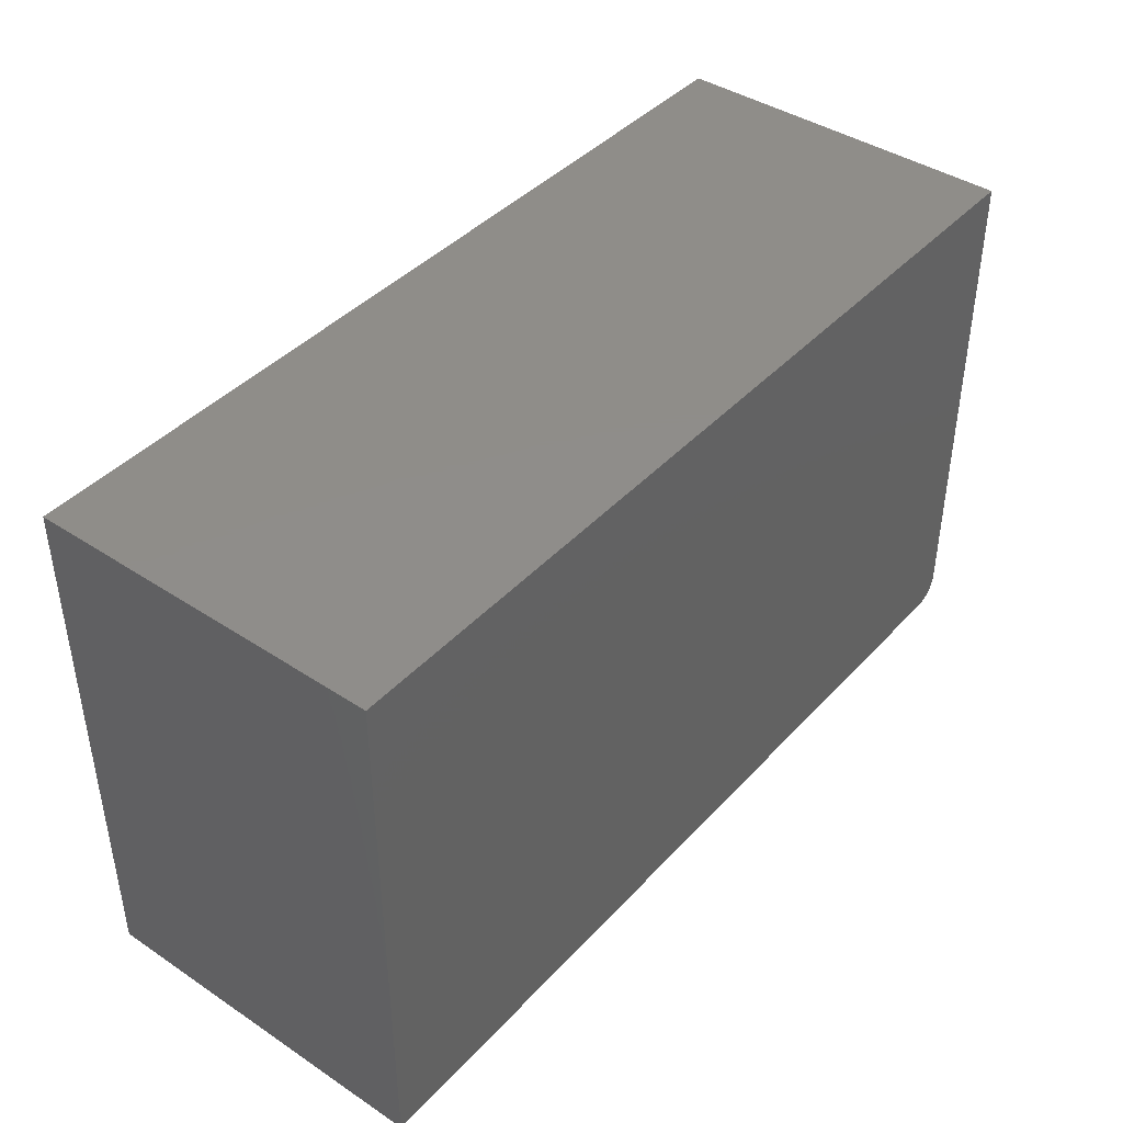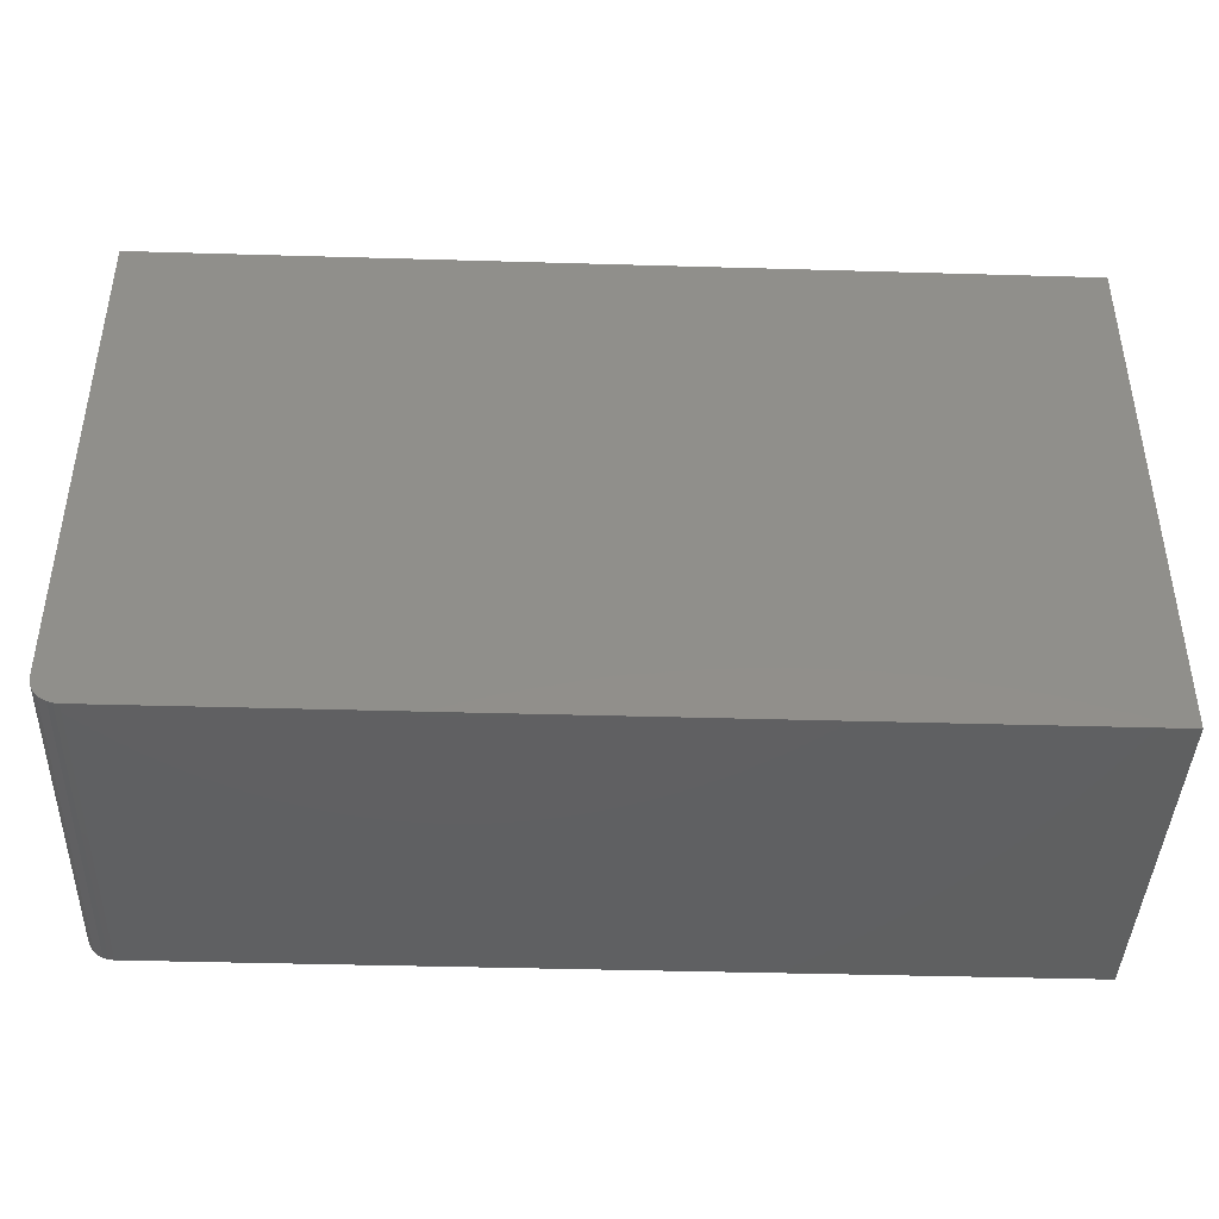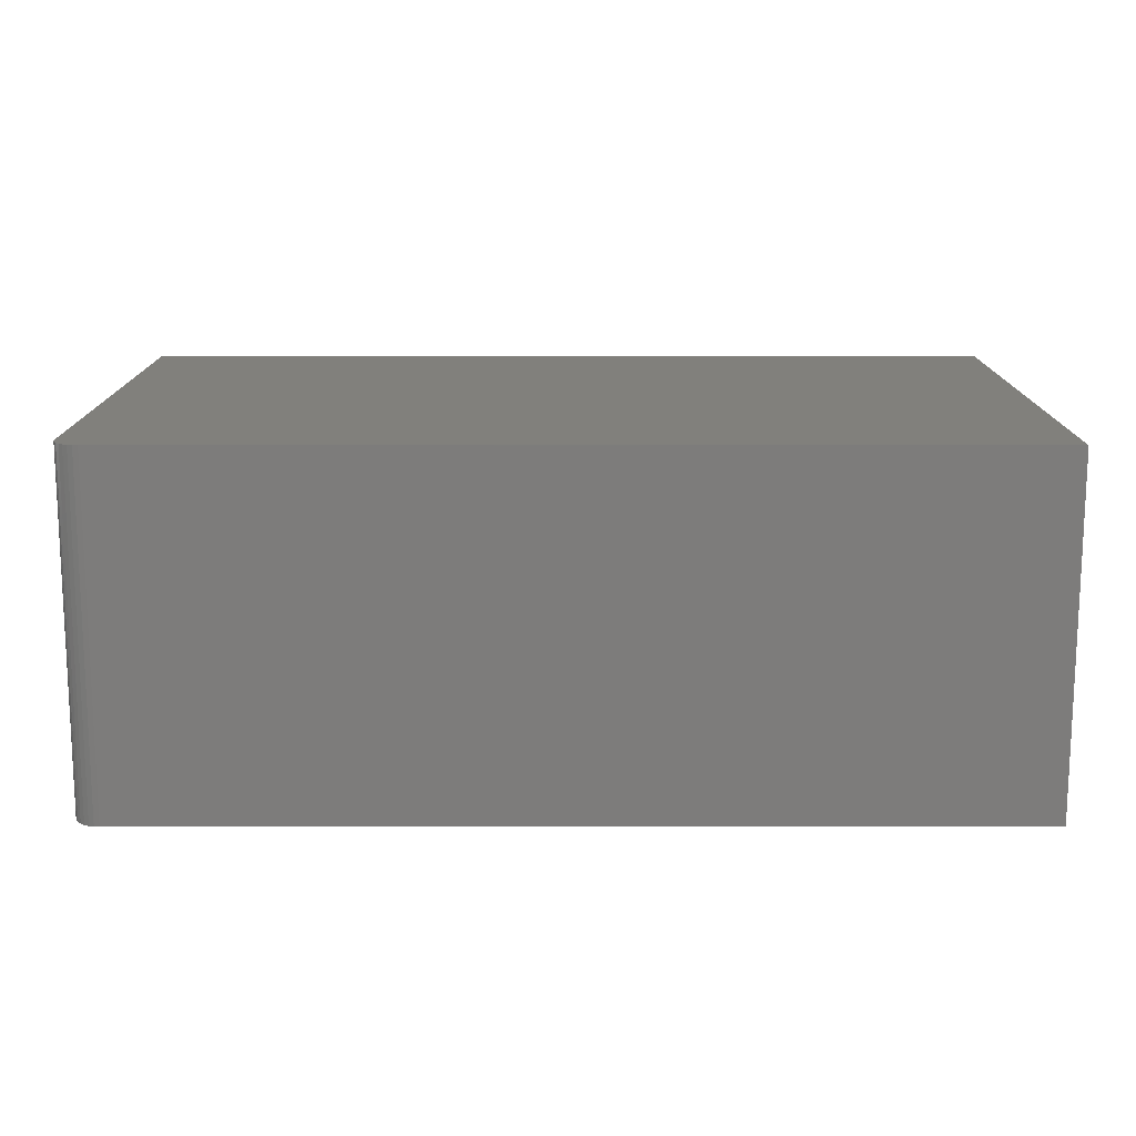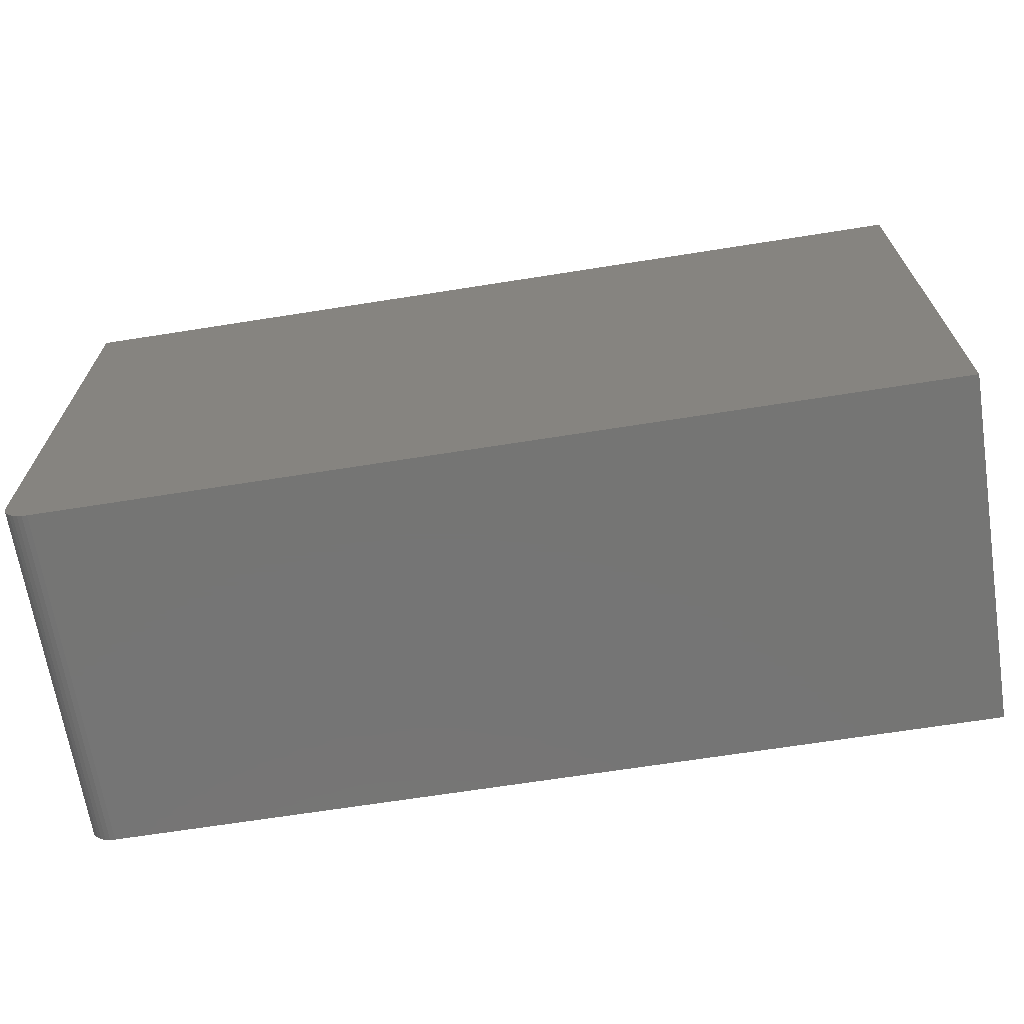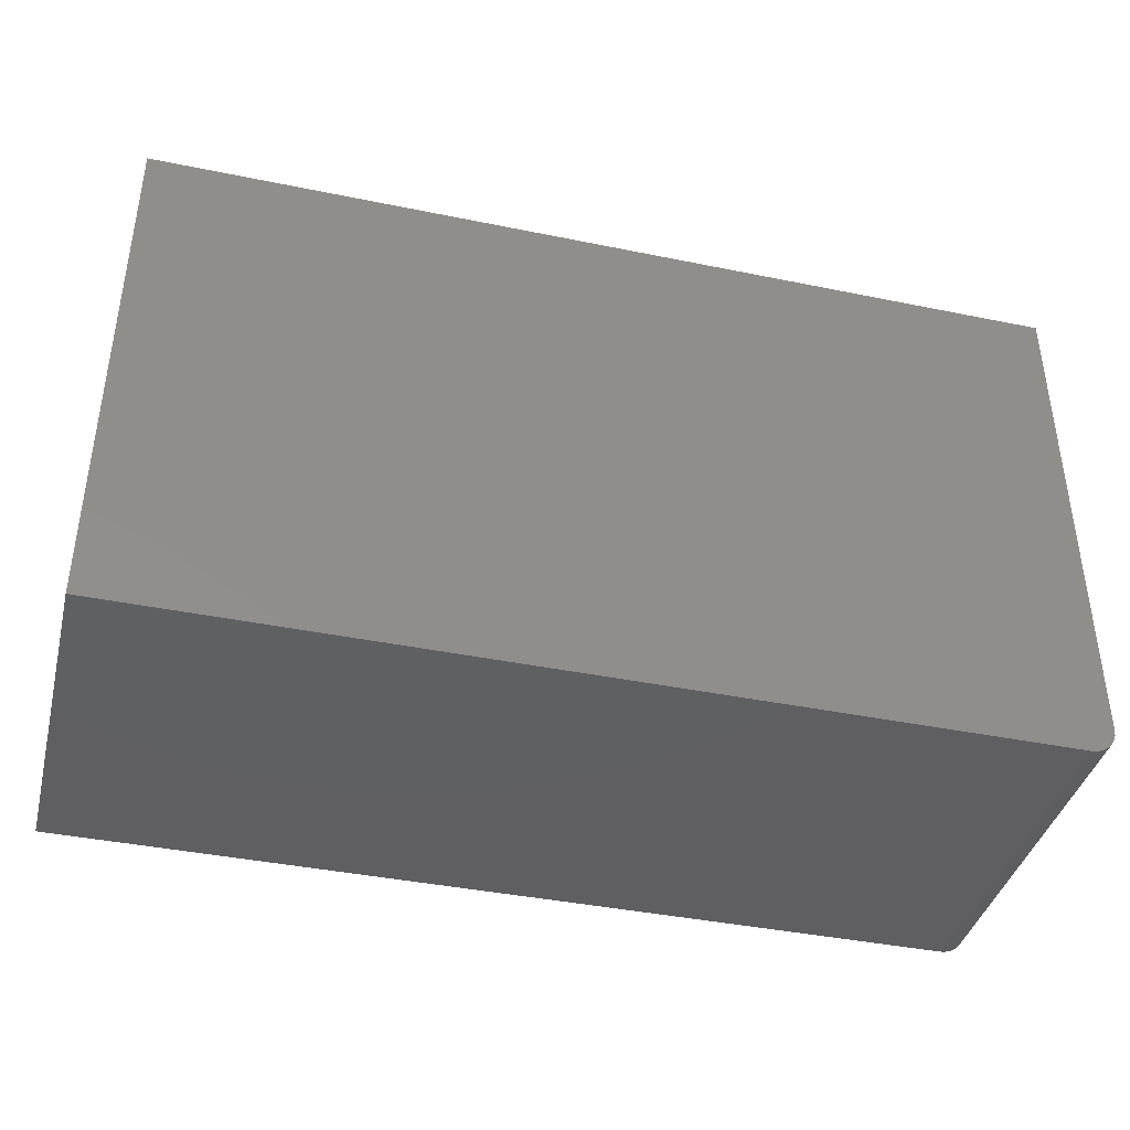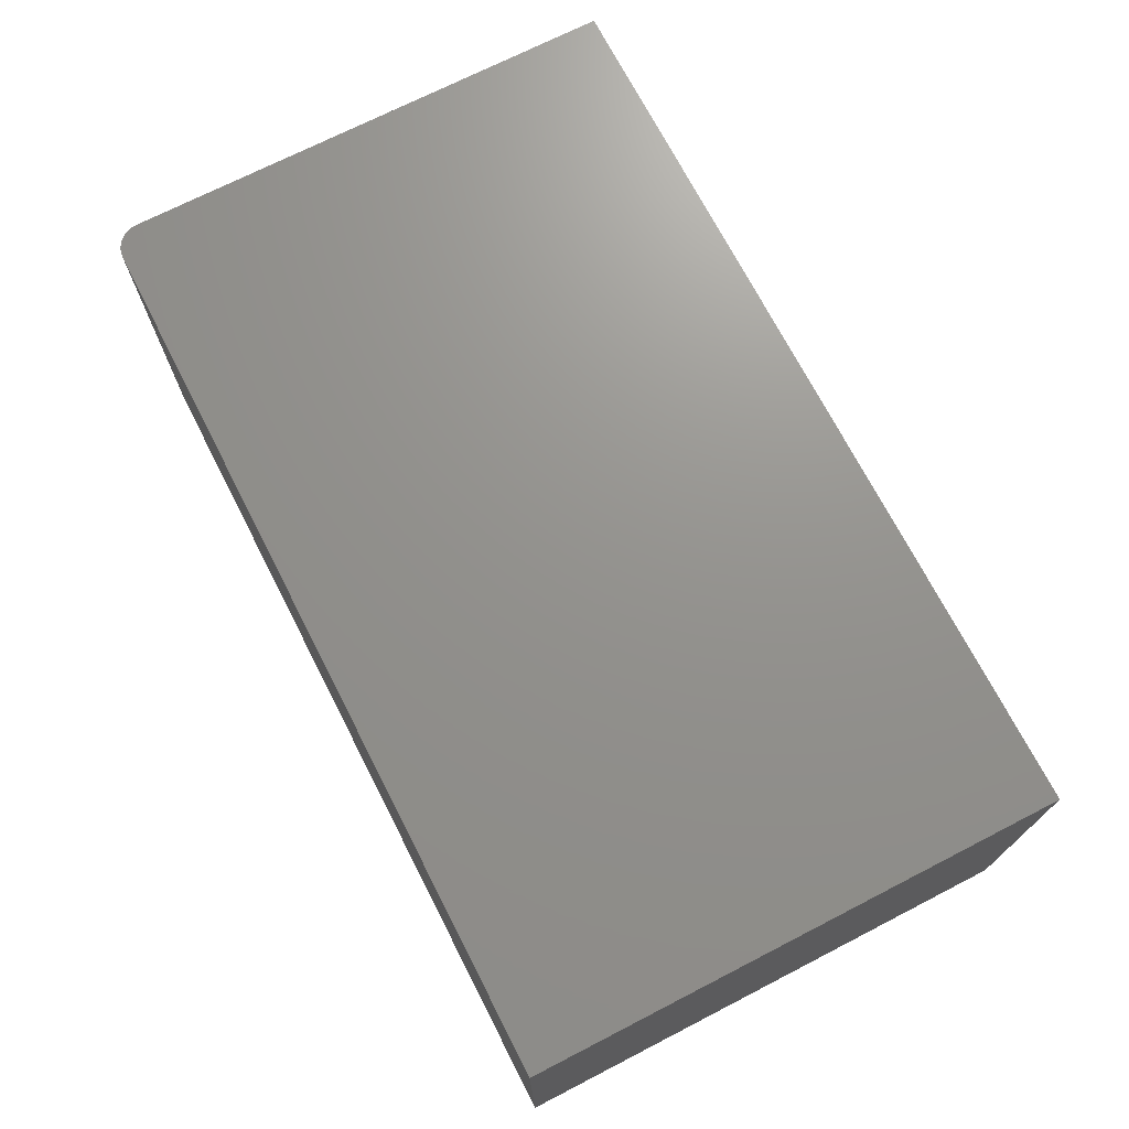
<metadata>
{"format":"stl","ext":"stl","renderer":"f3d","projection":"perspective","resolution":1024,"background":"white","views":[{"elev":41.7,"azim":-51.5,"up":"+Z"},{"elev":-41.7,"azim":178.0,"up":"+Z"},{"elev":14.0,"azim":-180.0,"up":"+Y"},{"elev":-67.4,"azim":-171.0,"up":"+Z"},{"elev":-40.0,"azim":-14.2,"up":"+Z"},{"elev":71.5,"azim":-117.2,"up":"+Y"}]}
</metadata>
<code>
# stl→obj: 24 verts, 44 faces
v -0.75 -0.03125 0
v -0.75 0.2791 0
v 0.02344 -0.03125 0
v 0.02344 0.2791 0
v 0.04688 0.2791 0.02344
v 0.04509 0.2791 0.01447
v 0.04688 0.2791 0.4688
v 0.04642 0.2791 0.01887
v 0.03646 0.2791 0.00395
v 0.03241 0.2791 0.001784
v 0.04293 0.2791 0.01042
v 0.04001 0.2791 0.006865
v -0.75 0.2791 0.4688
v 0.02801 0.2791 0.0004503
v 0.04688 -0.03125 0.02344
v 0.04688 -0.03125 0.4688
v 0.04509 -0.03125 0.01447
v 0.04642 -0.03125 0.01887
v -0.75 -0.03125 0.4688
v 0.02801 -0.03125 0.0004503
v 0.03241 -0.03125 0.001784
v 0.03646 -0.03125 0.00395
v 0.04001 -0.03125 0.006865
v 0.04293 -0.03125 0.01042
f 1 2 3
f 3 2 4
f 5 6 7
f 5 8 6
f 9 10 11
f 11 12 9
f 13 7 14
f 13 14 4
f 13 4 2
f 14 7 6
f 14 6 11
f 14 11 10
f 15 5 16
f 16 5 7
f 15 17 18
f 16 19 1
f 16 1 3
f 16 3 20
f 16 20 21
f 16 21 22
f 16 22 23
f 16 23 24
f 16 24 17
f 16 17 15
f 3 4 20
f 20 4 14
f 20 14 21
f 21 14 10
f 21 10 22
f 22 10 9
f 22 9 23
f 23 9 12
f 23 12 24
f 24 12 11
f 24 11 17
f 17 11 6
f 17 6 18
f 18 6 8
f 18 8 15
f 15 8 5
f 19 16 13
f 13 16 7
f 2 1 13
f 13 1 19

</code>
